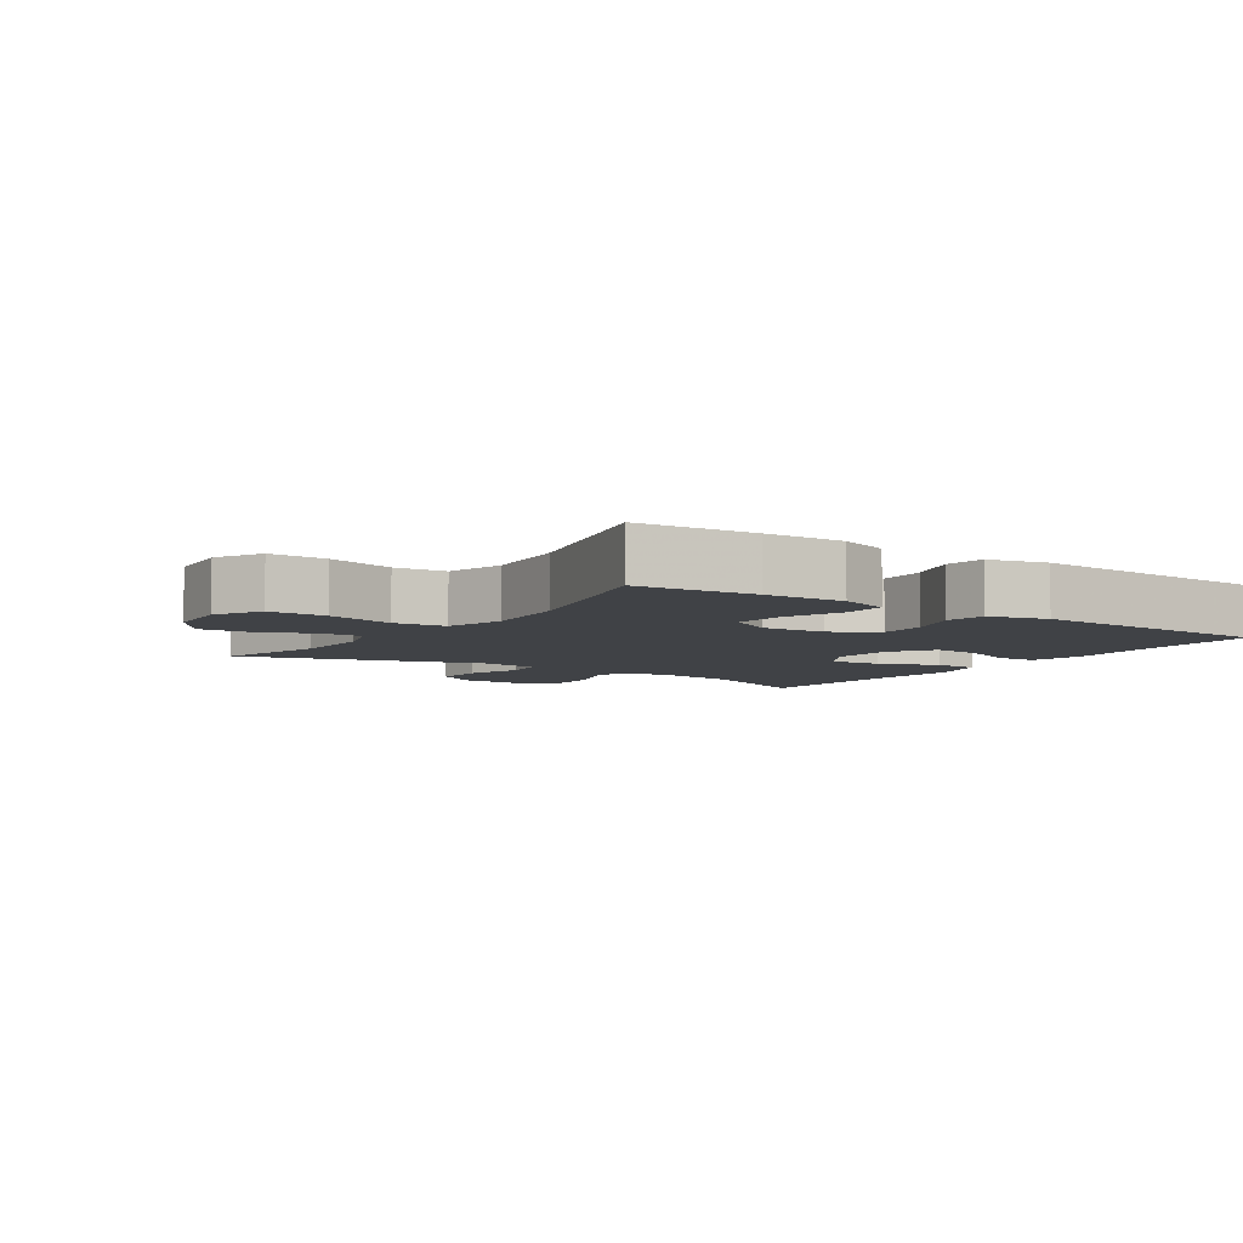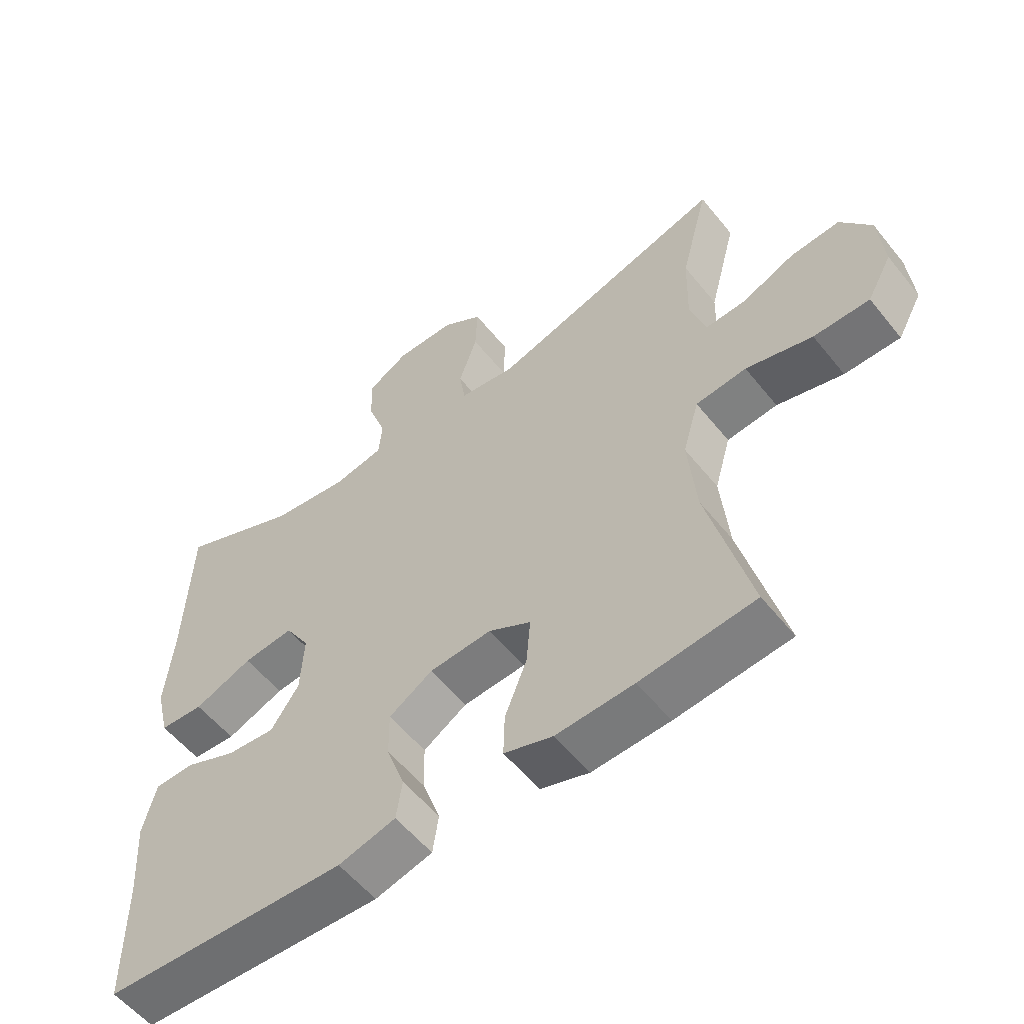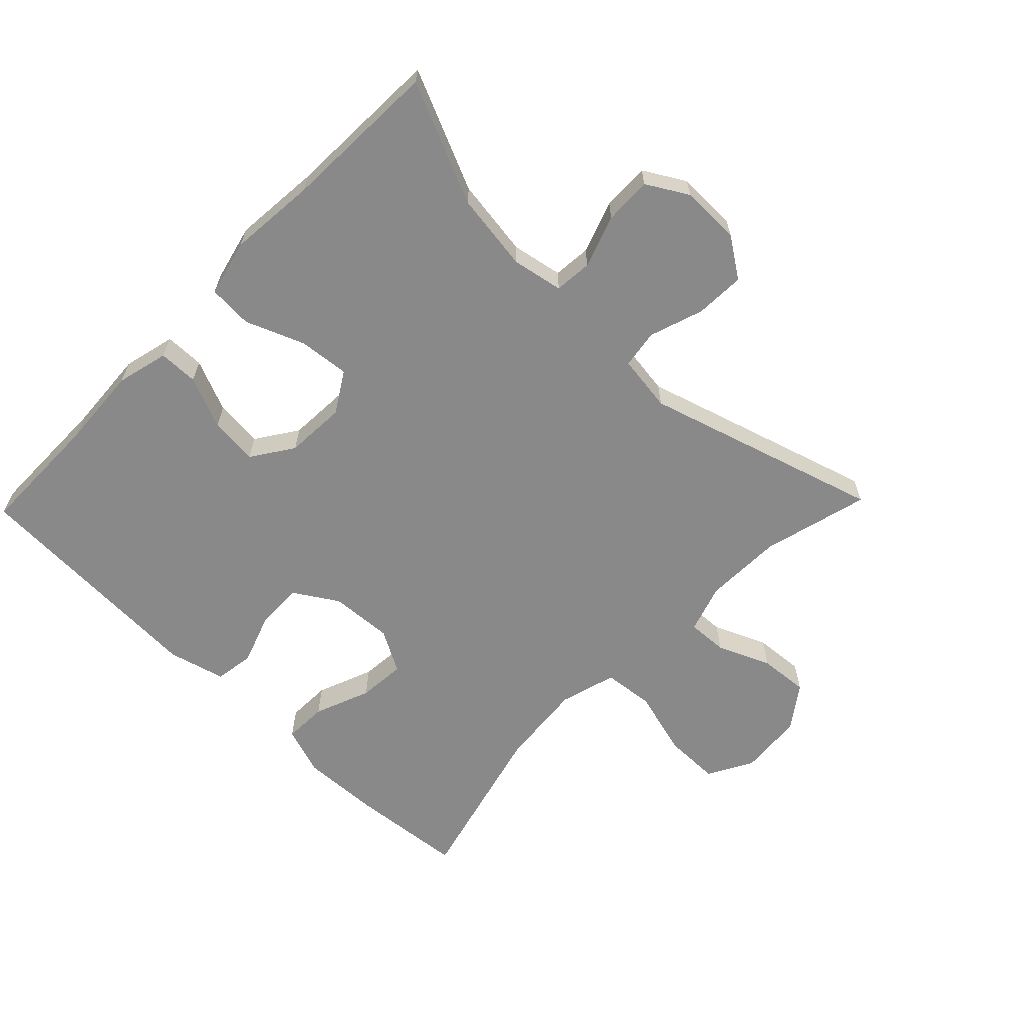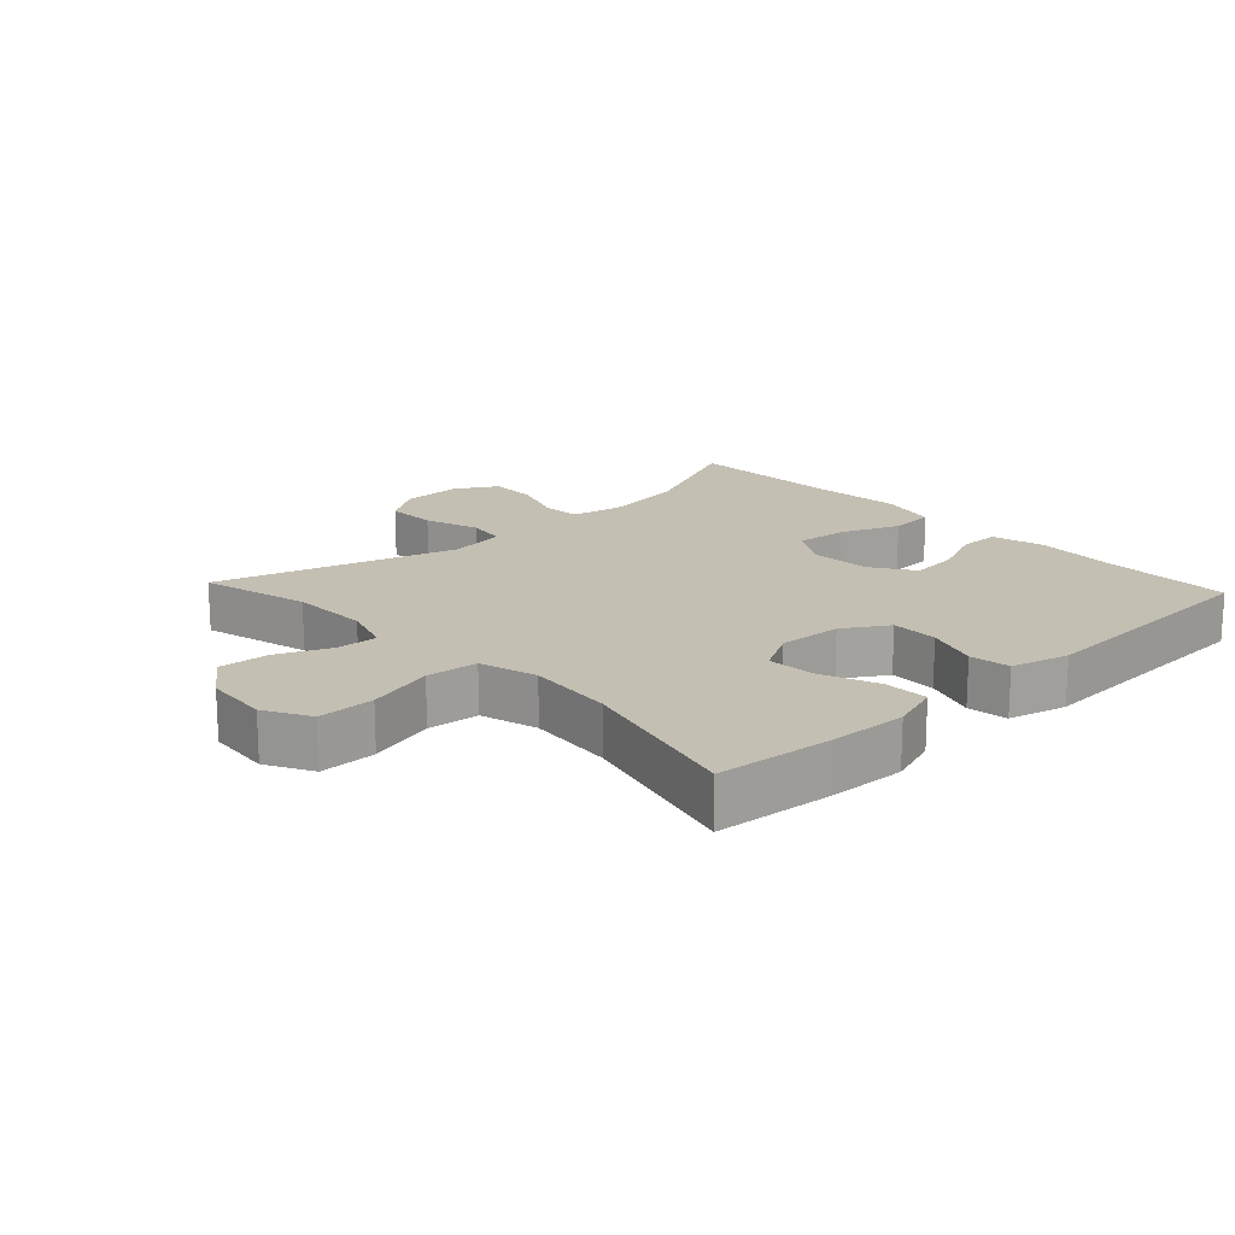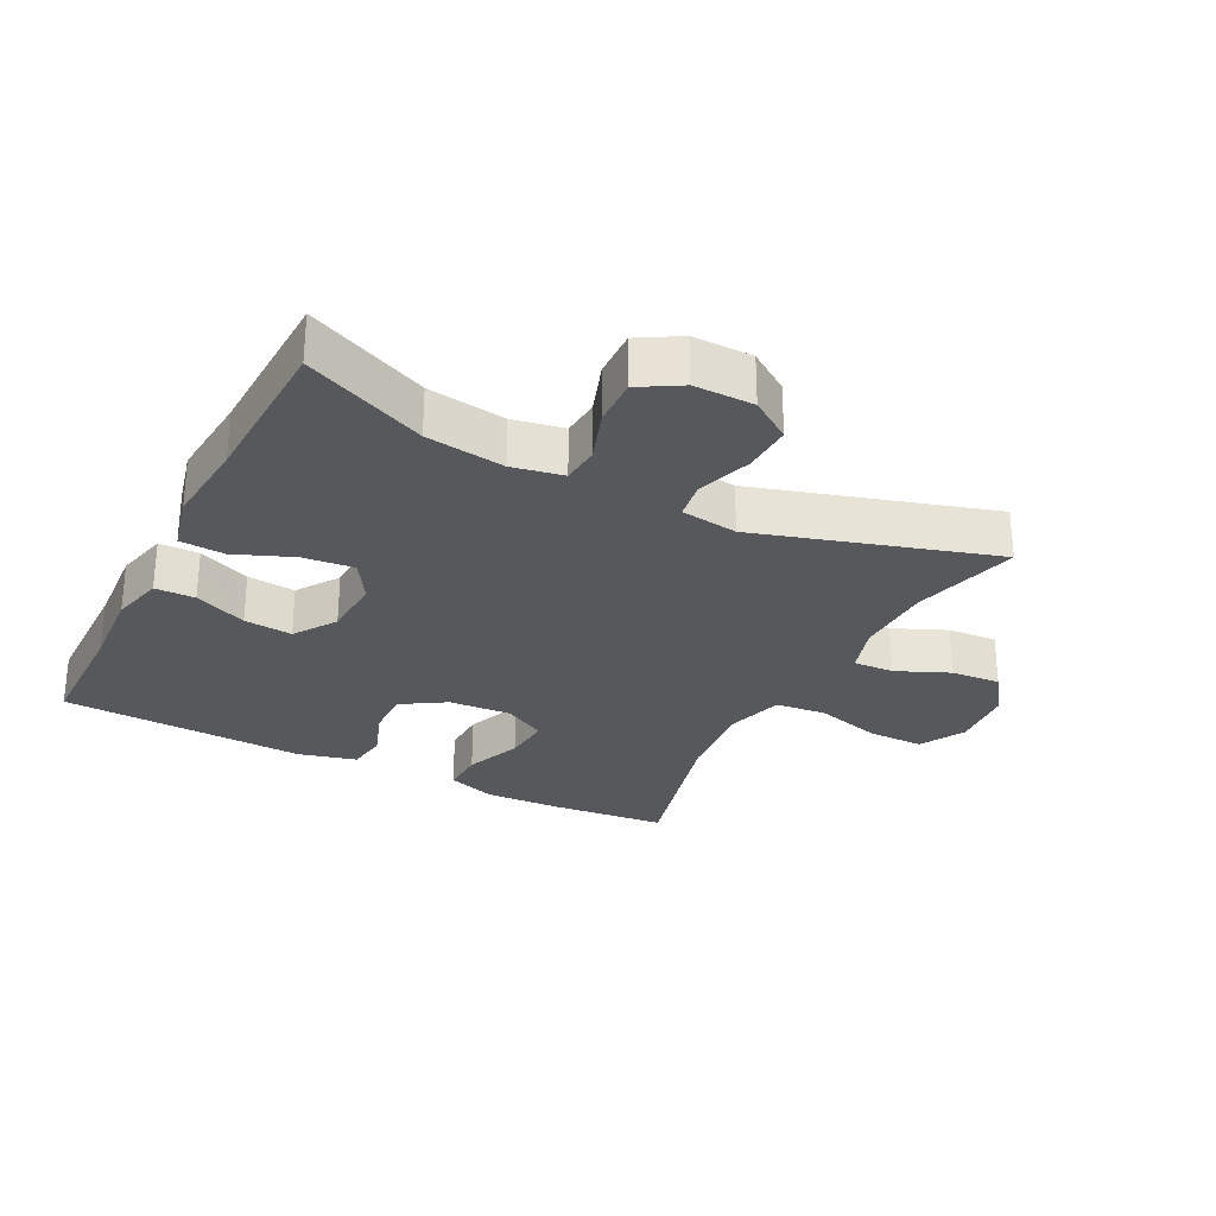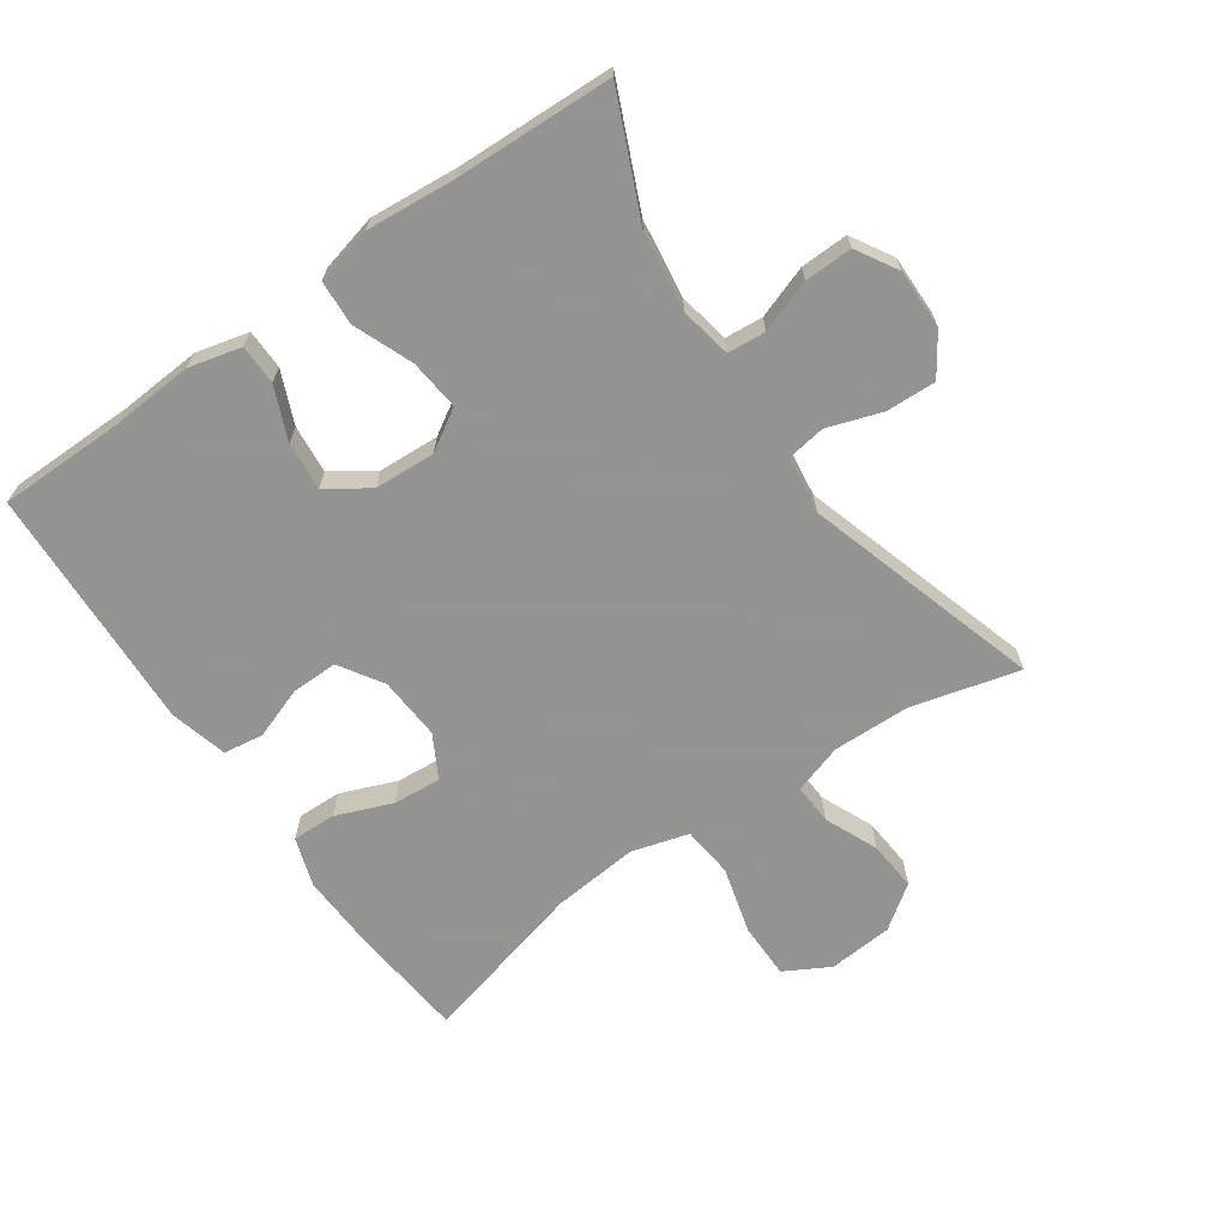
<metadata>
{"format":"obj","ext":"obj","renderer":"f3d","projection":"perspective","resolution":1024,"background":"white","views":[{"elev":-6.2,"azim":145.7,"up":"+Y"},{"elev":-56.3,"azim":38.3,"up":"+Z"},{"elev":-63.2,"azim":-44.1,"up":"+Y"},{"elev":17.8,"azim":137.0,"up":"+Y"},{"elev":-28.3,"azim":-27.1,"up":"+Y"},{"elev":-66.9,"azim":-55.1,"up":"+Y"}]}
</metadata>
<code>
v 0.5 0.07 0.5
v 0.457 0.07 0.336
v 0.454 0.07 0.217
v 0.478 0.07 0.142
v 0.54 0.07 0.145
v 0.621 0.07 0.18
v 0.697 0.07 0.186
v 0.744 0.07 0.12
v 0.752 0.07 0.022
v 0.714 0.07 -0.047
v 0.628 0.07 -0.047
v 0.526 0.07 -0.019
v 0.448 0.07 -0.027
v 0.423 0.07 -0.114
v 0.435 0.07 -0.245
v 0.5 0.07 -0.5
v 0.324 0.07 -0.517
v 0.205 0.07 -0.522
v 0.13 0.07 -0.497
v 0.132 0.07 -0.43
v 0.166 0.07 -0.344
v 0.172 0.07 -0.271
v 0.107 0.07 -0.235
v 0.011 0.07 -0.241
v -0.056 0.07 -0.283
v -0.055 0.07 -0.354
v -0.027 0.07 -0.433
v -0.036 0.07 -0.494
v -0.124 0.07 -0.517
v -0.5 0.07 -0.5
v -0.501 0.07 -0.308
v -0.509 0.07 -0.182
v -0.489 0.07 -0.102
v -0.428 0.07 -0.101
v -0.348 0.07 -0.135
v -0.274 0.07 -0.142
v -0.231 0.07 -0.078
v -0.226 0.07 0.015
v -0.264 0.07 0.077
v -0.342 0.07 0.069
v -0.432 0.07 0.033
v -0.5 0.07 0.037
v -0.521 0.07 0.124
v -0.509 0.07 0.258
v -0.5 0.07 0.5
v -0.315 0.07 0.418
v -0.195 0.07 0.401
v -0.117 0.07 0.416
v -0.112 0.07 0.474
v -0.14 0.07 0.554
v -0.142 0.07 0.627
v -0.079 0.07 0.664
v 0.012 0.07 0.663
v 0.074 0.07 0.621
v 0.071 0.07 0.545
v 0.043 0.07 0.462
v 0.052 0.07 0.403
v 0.139 0.07 0.391
v 0.5 0 0.5
v 0.457 0 0.336
v 0.454 0 0.217
v 0.478 0 0.142
v 0.54 0 0.145
v 0.621 0 0.18
v 0.697 0 0.186
v 0.744 0 0.12
v 0.752 0 0.022
v 0.714 0 -0.047
v 0.628 0 -0.047
v 0.526 0 -0.019
v 0.448 0 -0.027
v 0.423 0 -0.114
v 0.435 0 -0.245
v 0.5 0 -0.5
v 0.324 0 -0.517
v 0.205 0 -0.522
v 0.13 0 -0.497
v 0.132 0 -0.43
v 0.166 0 -0.344
v 0.172 0 -0.271
v 0.107 0 -0.235
v 0.011 0 -0.241
v -0.056 0 -0.283
v -0.055 0 -0.354
v -0.027 0 -0.433
v -0.036 0 -0.494
v -0.124 0 -0.517
v -0.5 0 -0.5
v -0.501 0 -0.308
v -0.509 0 -0.182
v -0.489 0 -0.102
v -0.428 0 -0.101
v -0.348 0 -0.135
v -0.274 0 -0.142
v -0.231 0 -0.078
v -0.226 0 0.015
v -0.264 0 0.077
v -0.342 0 0.069
v -0.432 0 0.033
v -0.5 0 0.037
v -0.521 0 0.124
v -0.509 0 0.258
v -0.5 0 0.5
v -0.315 0 0.418
v -0.195 0 0.401
v -0.117 0 0.416
v -0.112 0 0.474
v -0.14 0 0.554
v -0.142 0 0.627
v -0.079 0 0.664
v 0.012 0 0.663
v 0.074 0 0.621
v 0.071 0 0.545
v 0.043 0 0.462
v 0.052 0 0.403
v 0.139 0 0.391
f 54 55 56
f 53 54 56
f 52 53 56
f 51 52 56
f 50 51 56
f 49 50 56
f 48 49 56 57
f 47 48 57 58
f 44 45 46
f 44 46 47
f 43 44 47
f 42 43 47
f 41 42 47
f 40 41 47
f 39 40 47 58
f 33 34 35
f 32 33 35
f 31 32 35
f 31 35 36
f 30 31 36
f 29 30 36
f 28 29 36
f 27 28 36
f 26 27 36
f 25 26 36 37
f 19 20 21
f 18 19 21
f 17 18 21
f 16 17 21
f 15 16 21
f 14 15 21 22
f 13 14 22 23
f 10 11 12
f 9 10 12
f 8 9 12
f 7 8 12
f 6 7 12
f 5 6 12
f 4 5 12 13
f 13 23 24
f 4 13 24
f 3 4 24
f 58 1 2
f 39 58 2
f 38 39 2
f 25 37 38
f 24 25 38
f 3 24 38
f 2 3 38
f 114 113 112
f 114 112 111
f 114 111 110
f 114 110 109
f 114 109 108
f 114 108 107
f 115 114 107 106
f 116 115 106 105
f 104 103 102
f 105 104 102
f 105 102 101
f 105 101 100
f 105 100 99
f 105 99 98
f 116 105 98 97
f 93 92 91
f 93 91 90
f 93 90 89
f 94 93 89
f 94 89 88
f 94 88 87
f 94 87 86
f 94 86 85
f 94 85 84
f 95 94 84 83
f 79 78 77
f 79 77 76
f 79 76 75
f 79 75 74
f 79 74 73
f 80 79 73 72
f 81 80 72 71
f 70 69 68
f 70 68 67
f 70 67 66
f 70 66 65
f 70 65 64
f 70 64 63
f 71 70 63 62
f 82 81 71
f 82 71 62
f 82 62 61
f 60 59 116
f 60 116 97
f 60 97 96
f 96 95 83
f 96 83 82
f 96 82 61
f 96 61 60
f 1 59 60 2
f 2 60 61 3
f 3 61 62 4
f 4 62 63 5
f 5 63 64 6
f 6 64 65 7
f 7 65 66 8
f 8 66 67 9
f 9 67 68 10
f 10 68 69 11
f 11 69 70 12
f 12 70 71 13
f 13 71 72 14
f 14 72 73 15
f 15 73 74 16
f 16 74 75 17
f 17 75 76 18
f 18 76 77 19
f 19 77 78 20
f 20 78 79 21
f 21 79 80 22
f 22 80 81 23
f 23 81 82 24
f 24 82 83 25
f 25 83 84 26
f 26 84 85 27
f 27 85 86 28
f 28 86 87 29
f 29 87 88 30
f 30 88 89 31
f 31 89 90 32
f 32 90 91 33
f 33 91 92 34
f 34 92 93 35
f 35 93 94 36
f 36 94 95 37
f 37 95 96 38
f 38 96 97 39
f 39 97 98 40
f 40 98 99 41
f 41 99 100 42
f 42 100 101 43
f 43 101 102 44
f 44 102 103 45
f 45 103 104 46
f 46 104 105 47
f 47 105 106 48
f 48 106 107 49
f 49 107 108 50
f 50 108 109 51
f 51 109 110 52
f 52 110 111 53
f 53 111 112 54
f 54 112 113 55
f 55 113 114 56
f 56 114 115 57
f 57 115 116 58
f 58 116 59 1

</code>
